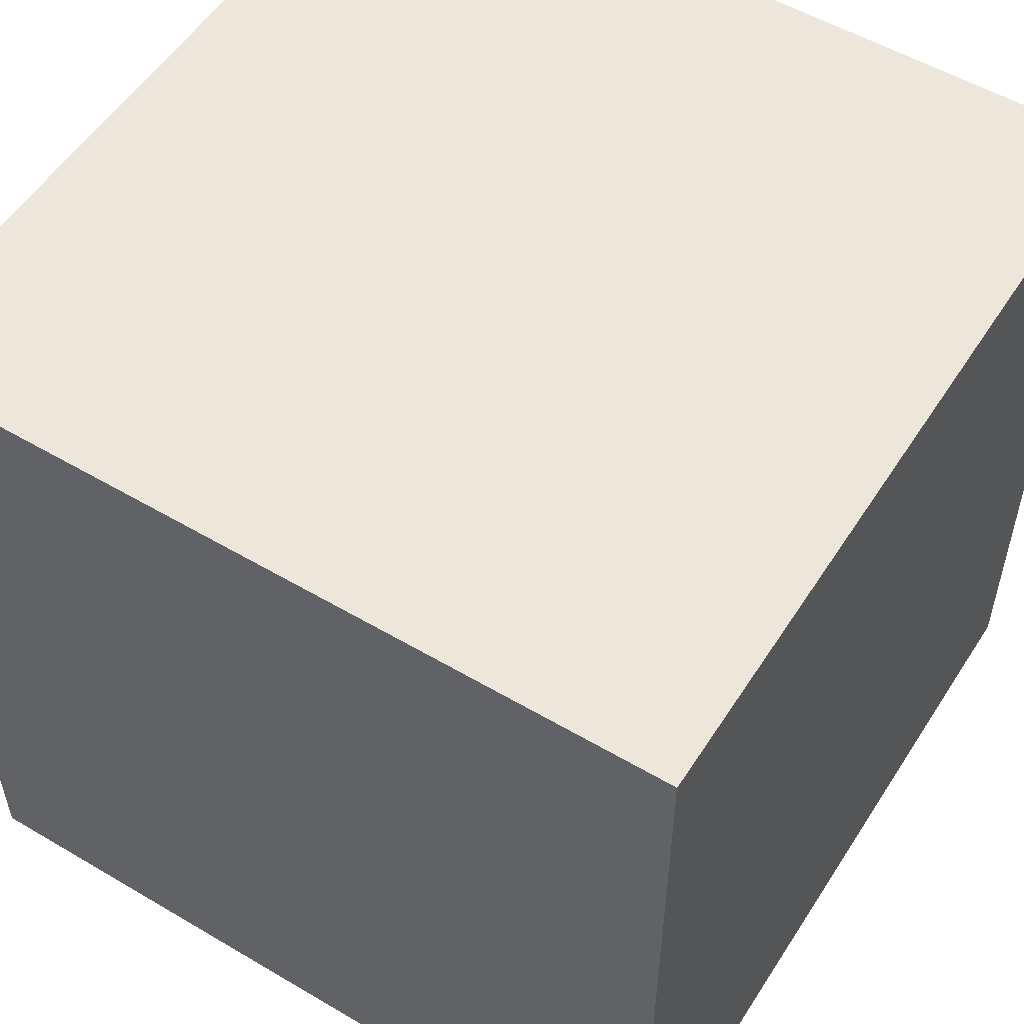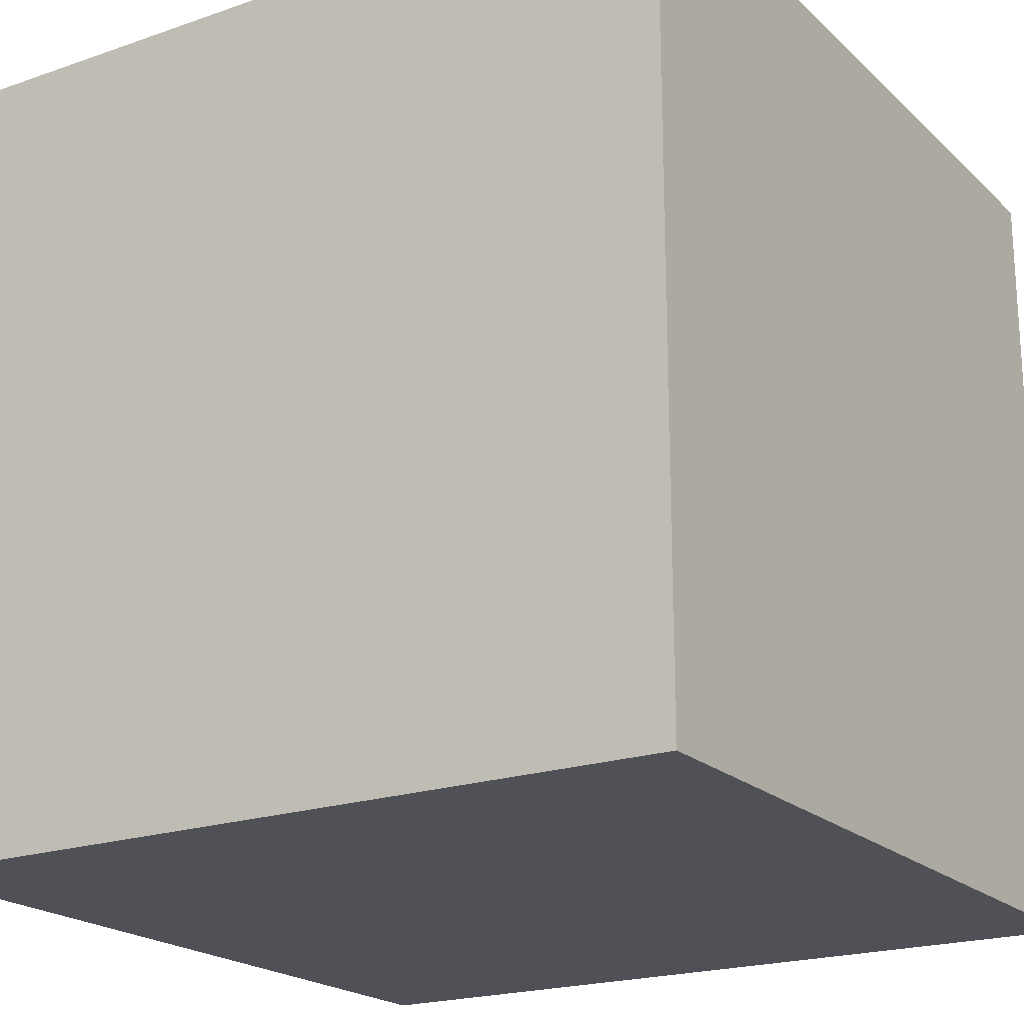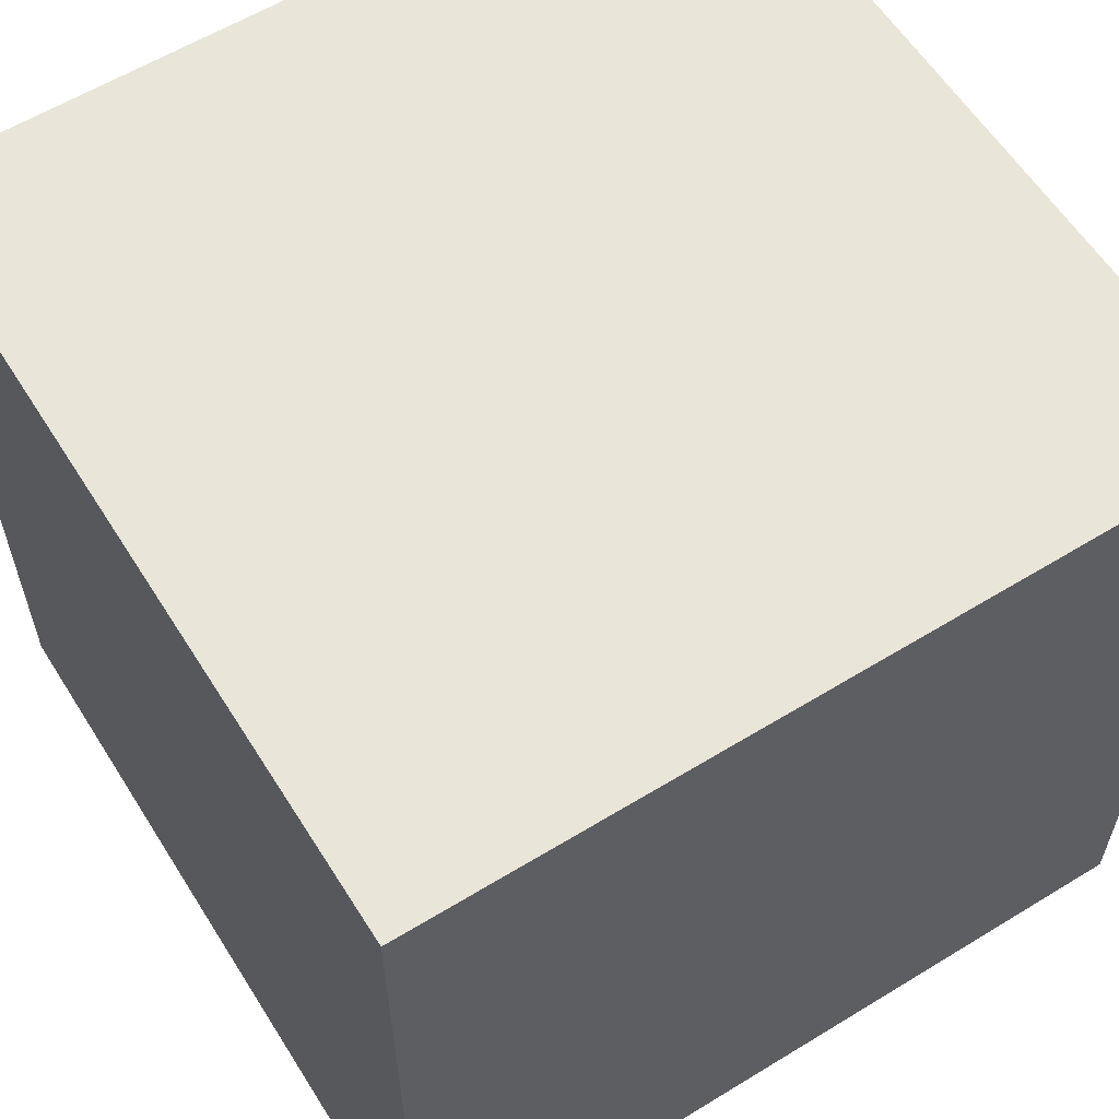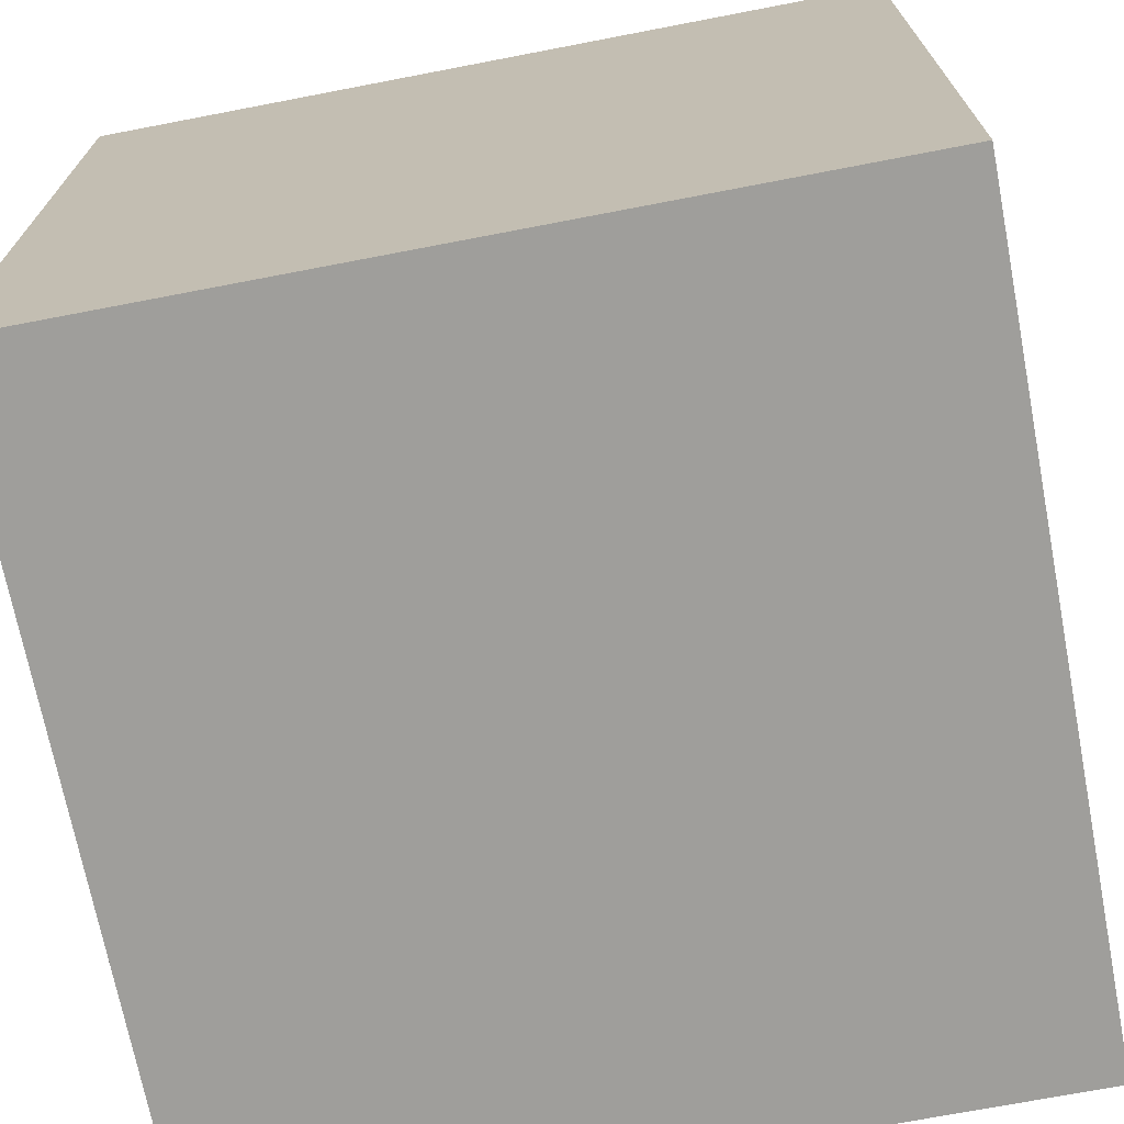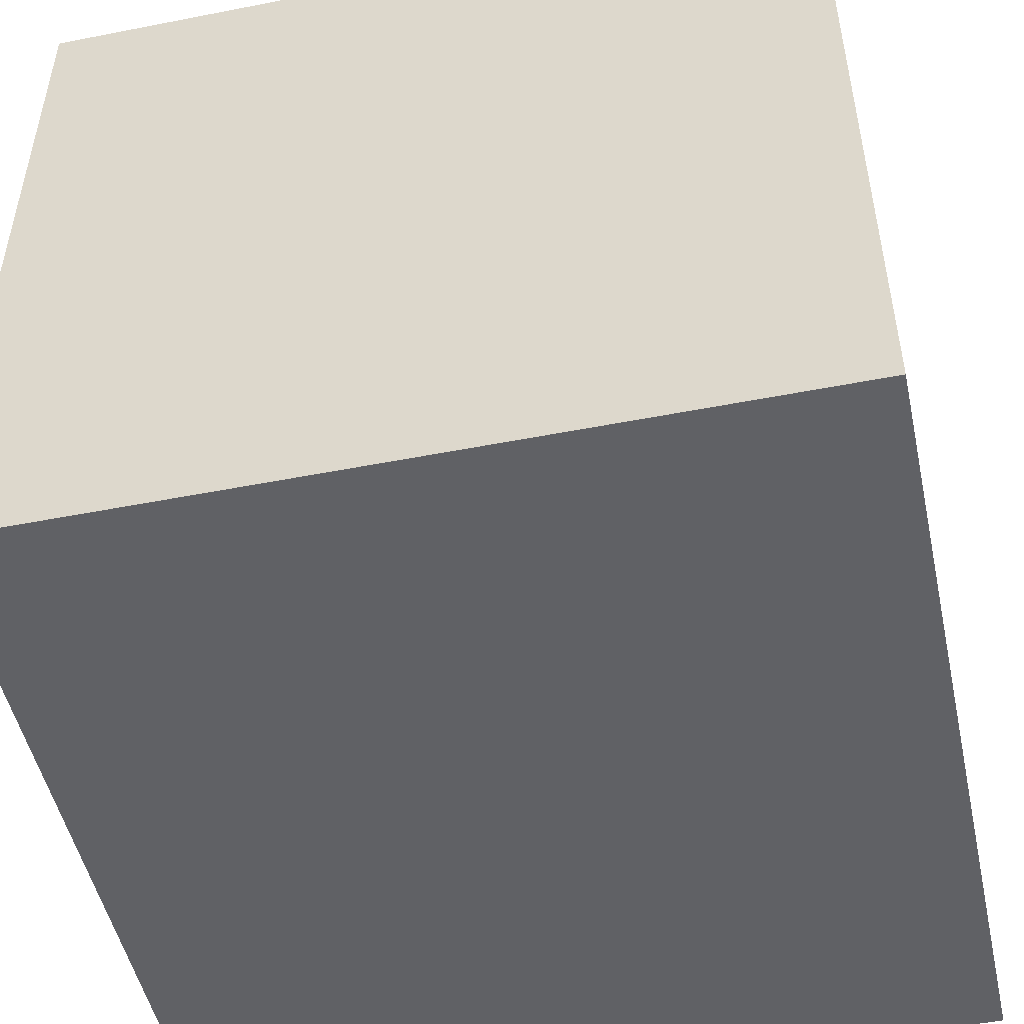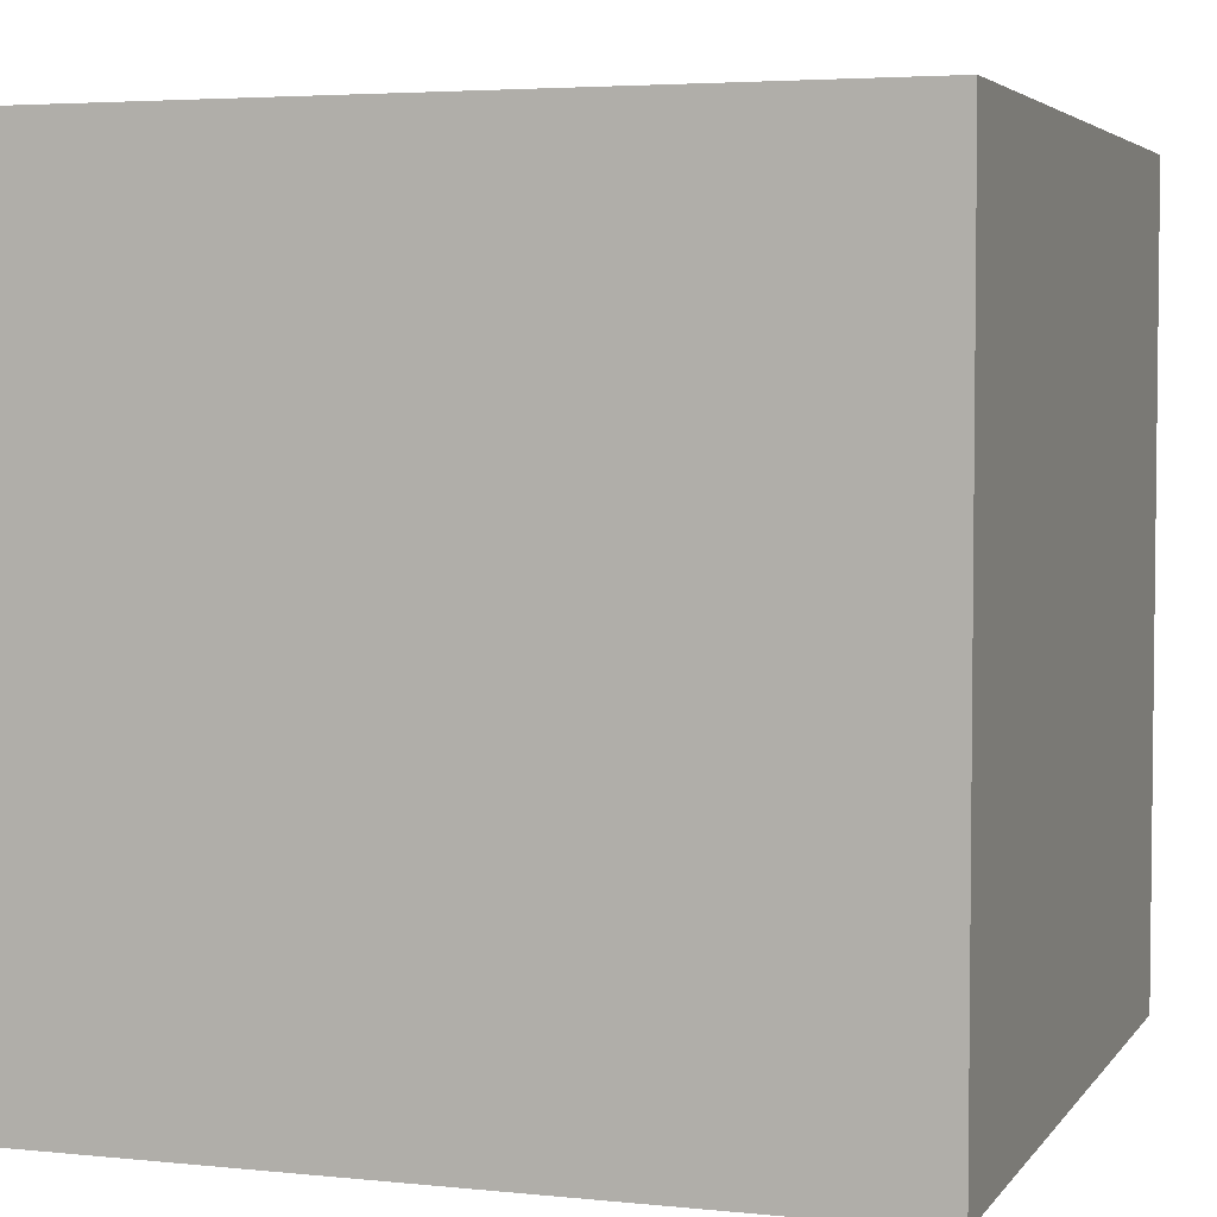
<metadata>
{"format":"obj","ext":"obj","renderer":"f3d","projection":"perspective","resolution":1024,"background":"white","views":[{"elev":54.0,"azim":32.1,"up":"+Y"},{"elev":-20.5,"azim":-147.8,"up":"+Z"},{"elev":59.7,"azim":-122.1,"up":"+Y"},{"elev":-70.8,"azim":-79.1,"up":"+Y"},{"elev":-50.0,"azim":-77.8,"up":"+Y"},{"elev":4.1,"azim":108.7,"up":"+Z"}]}
</metadata>
<code>
o Cube
v -0.5 -0.5  0.5
v  0.5 -0.5  0.5
v -0.5  0.5  0.5
v  0.5  0.5  0.5
v -0.5  0.5 -0.5
v  0.5  0.5 -0.5
v -0.5 -0.5 -0.5
v  0.5 -0.5 -0.5
f 1 2 4
f 1 4 3
f 8 7 5
f 8 5 6
f 3 4 6
f 3 6 5
f 7 8 2
f 7 2 1
f 7 1 3
f 7 3 5
f 2 8 6
f 2 6 4

</code>
